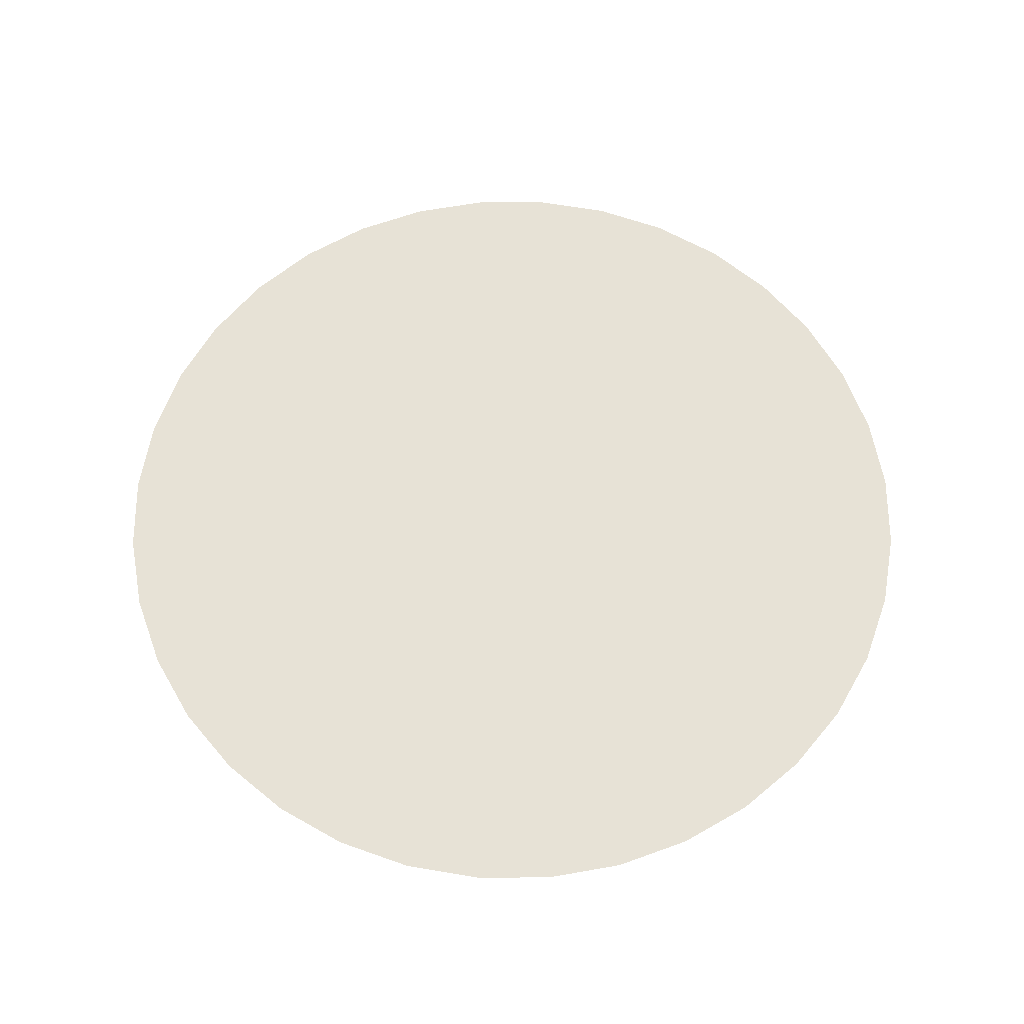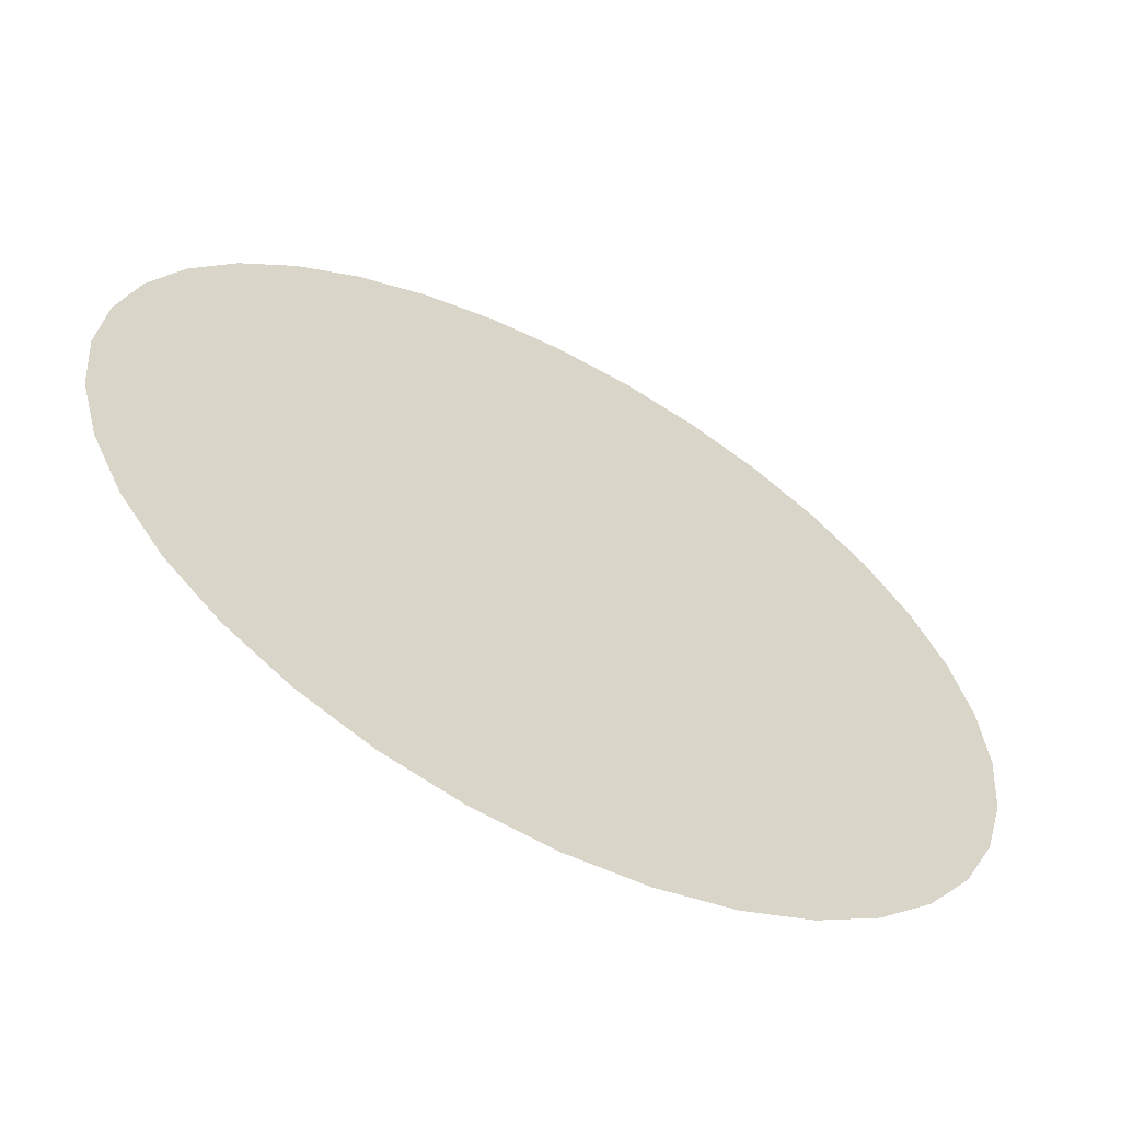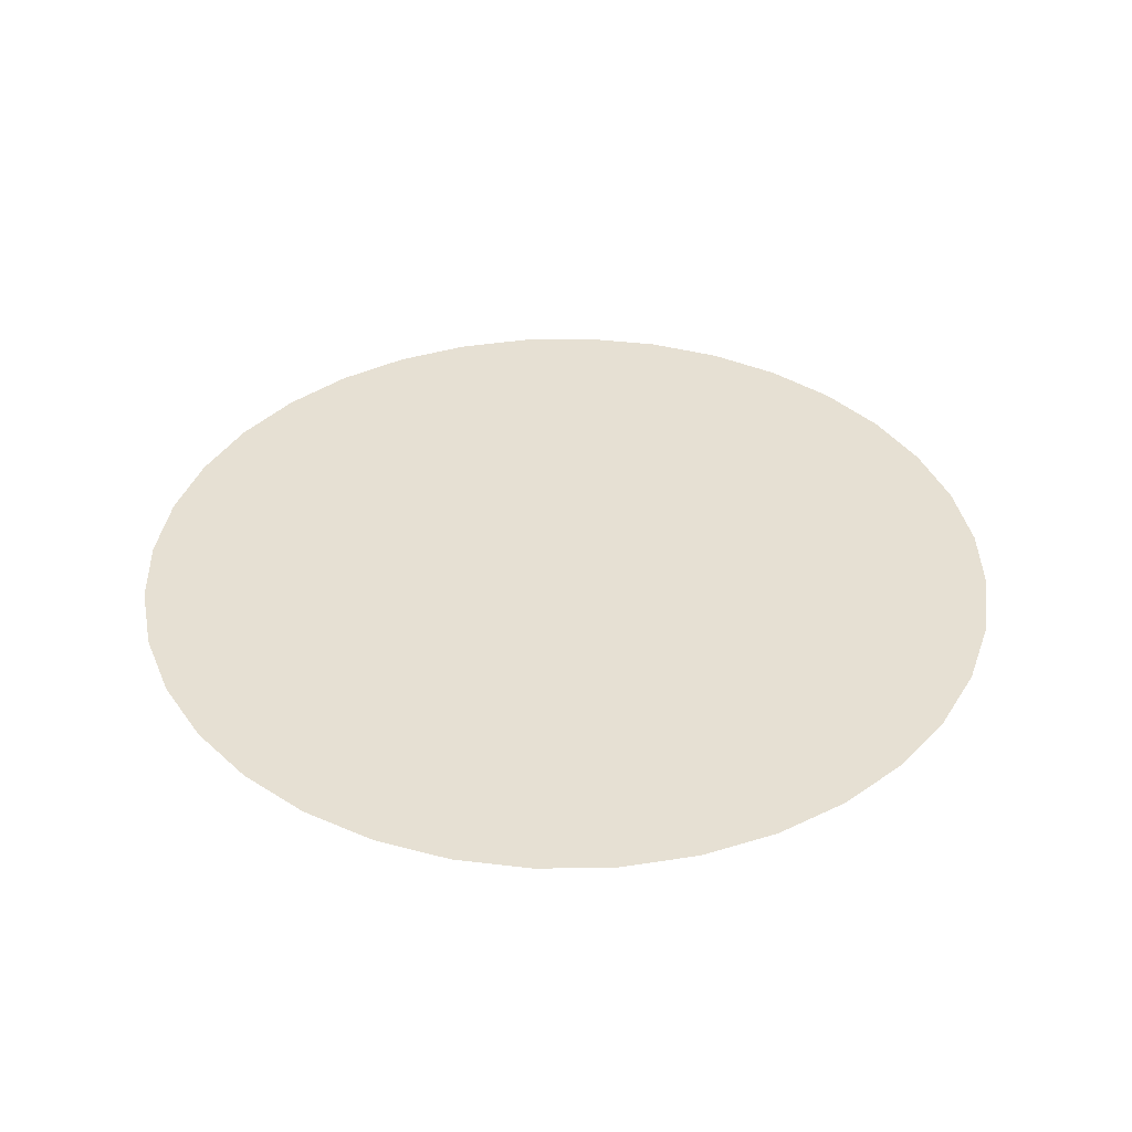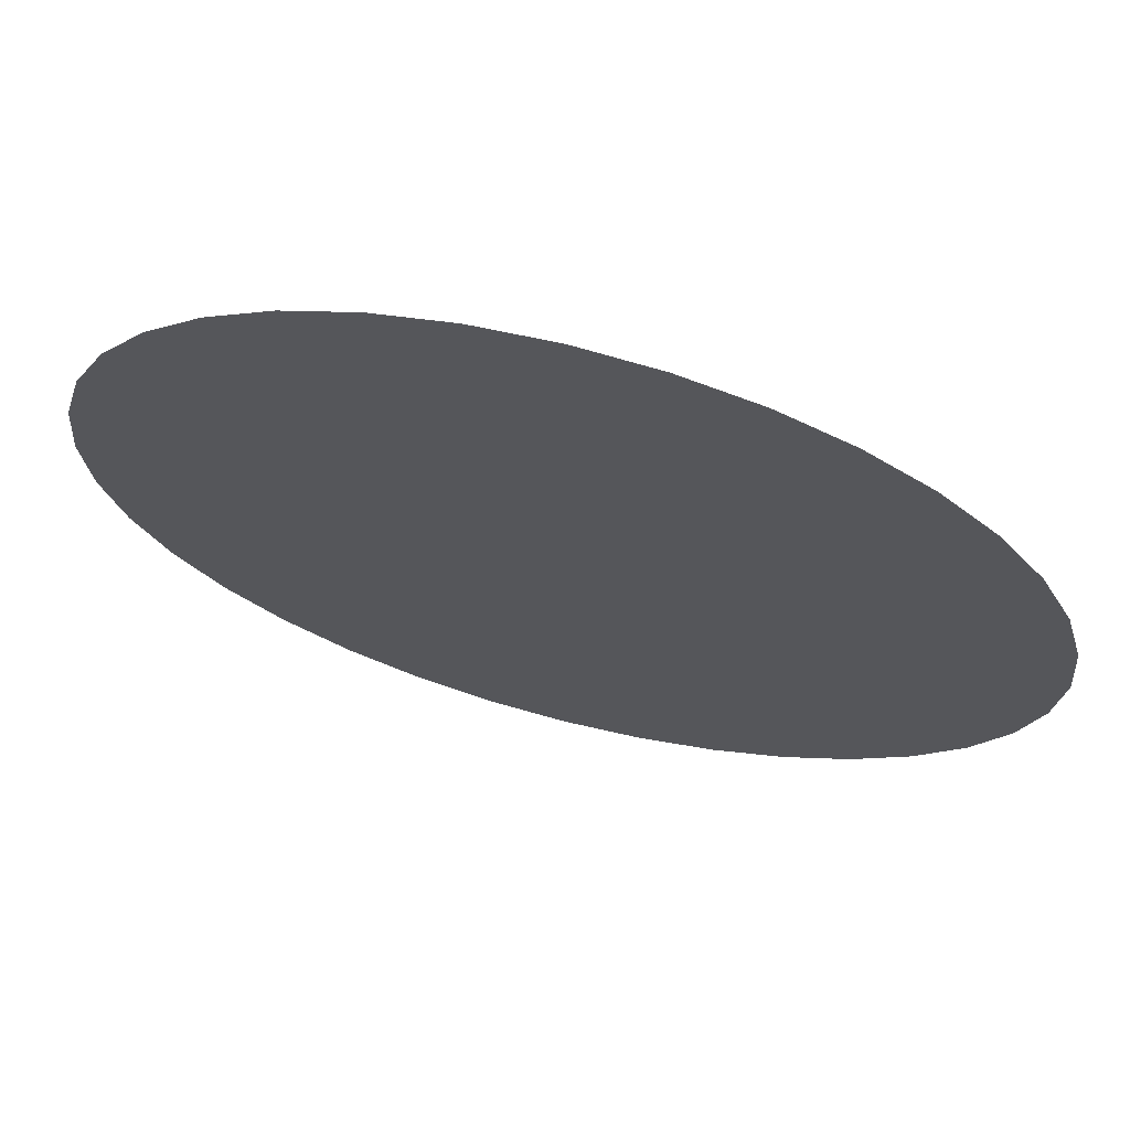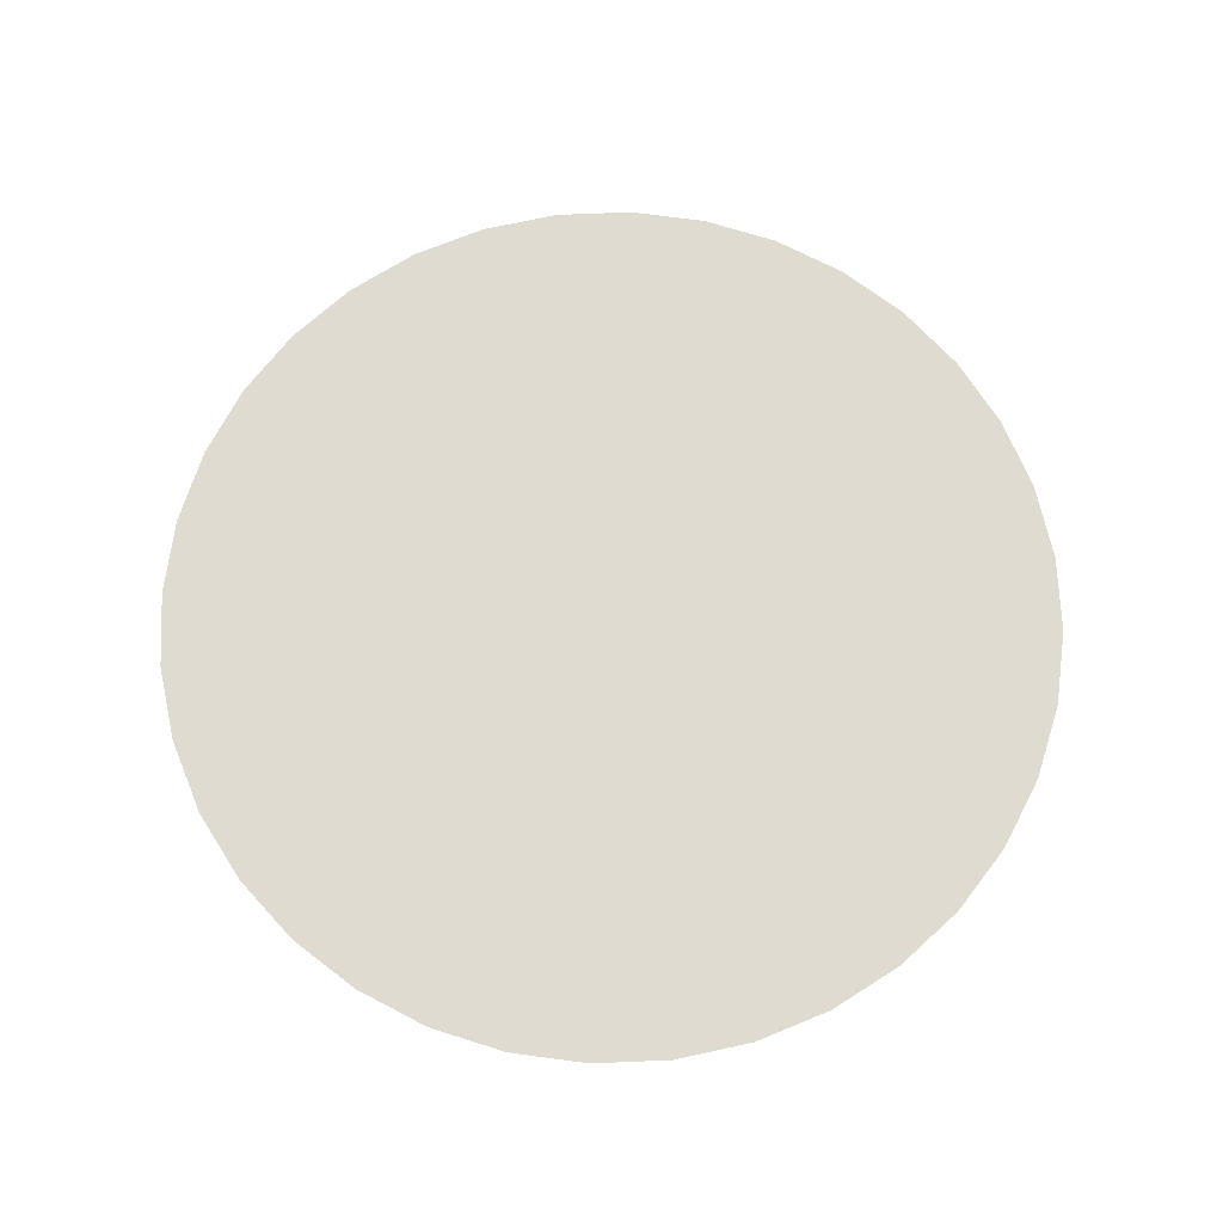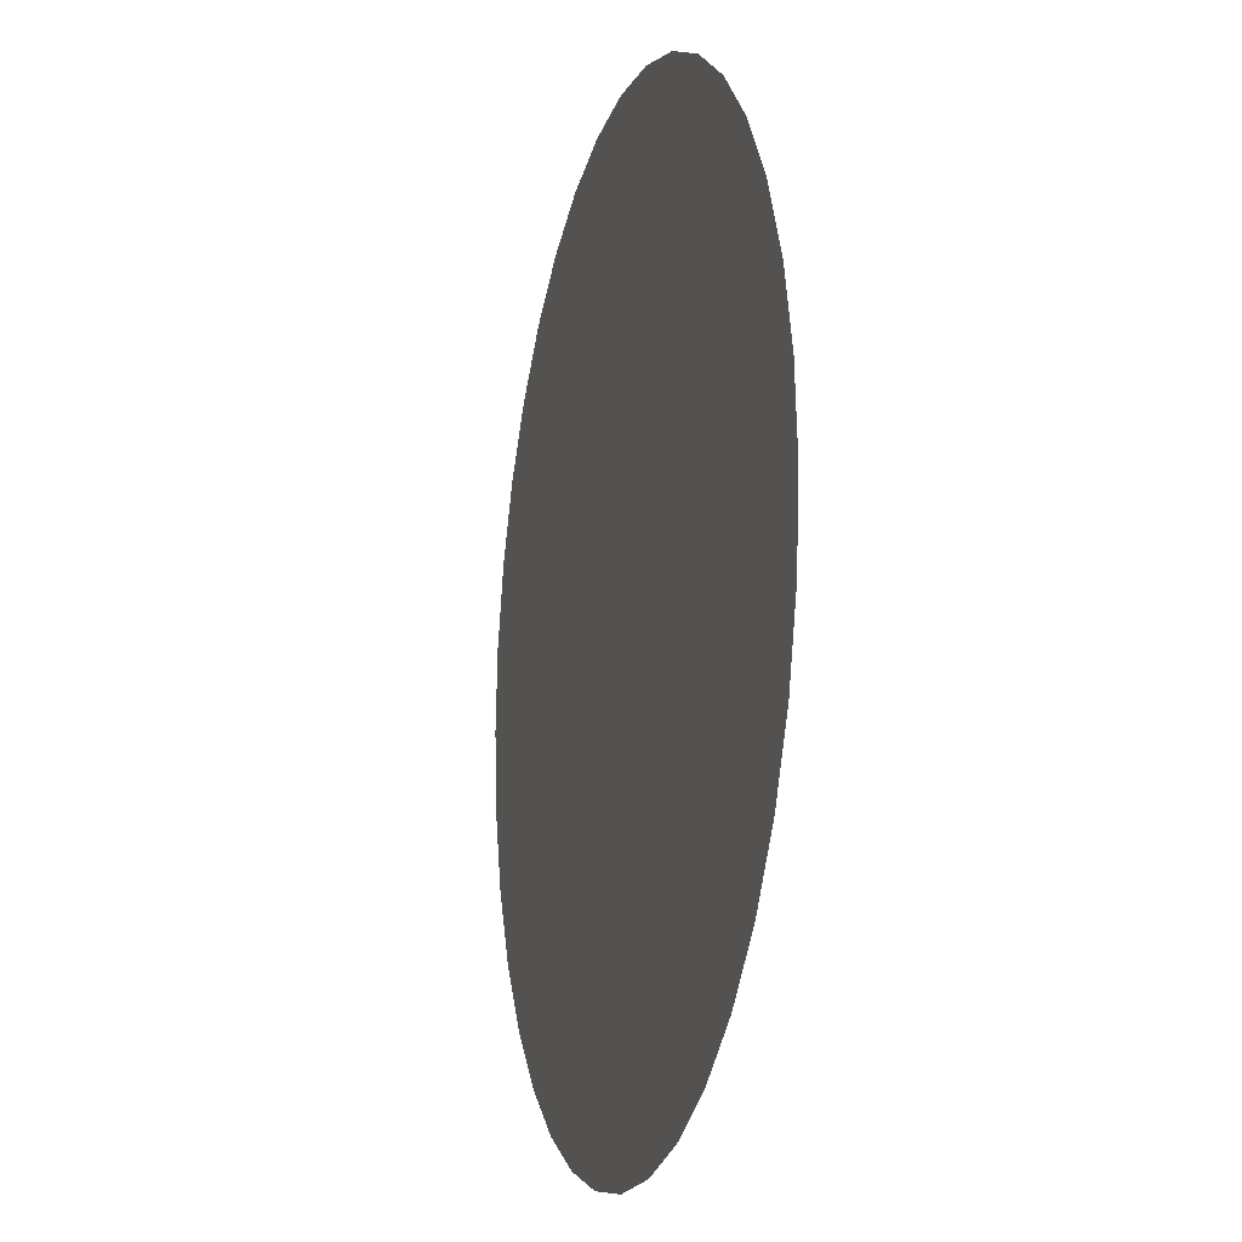
<metadata>
{"format":"obj","ext":"obj","renderer":"f3d","projection":"perspective","resolution":1024,"background":"white","views":[{"elev":63.0,"azim":24.8,"up":"+Y"},{"elev":-61.3,"azim":-28.1,"up":"+Z"},{"elev":38.5,"azim":-56.3,"up":"+Y"},{"elev":69.1,"azim":-165.5,"up":"+Z"},{"elev":70.2,"azim":-167.4,"up":"+Y"},{"elev":-13.8,"azim":74.9,"up":"+Z"}]}
</metadata>
<code>
v  433 0 250
v  469.8 0 171
v  492.4 0 86.82
v  500 0 -0
v  492.4 0 -86.82
v  469.8 0 -171
v  433 0 -250
v  383 0 -321.4
v  321.4 0 -383
v  250 0 -433
v  171 0 -469.8
v  86.82 0 -492.4
v  0 0 -500
v  -86.82 0 -492.4
v  -171 0 -469.8
v  -250 0 -433
v  -321.4 0 -383
v  -383 0 -321.4
v  -433 0 -250
v  -469.8 0 -171
v  -492.4 0 -86.82
v  -500 0 -0.0002
v  -492.4 0 86.82
v  -469.8 0 171
v  -433 0 250
v  -383 0 321.4
v  -321.4 0 383
v  -250 0 433
v  -171 0 469.8
v  -86.82 0 492.4
v  -0.0002 0 500
v  86.82 0 492.4
v  171 0 469.8
v  250 0 433
v  321.4 0 383
v  383 0 321.4
g Range01
f 1 2 3 4 5 6 7 8 9 10 11 12 13 14 15 16 17 18 19 20 21 22 23 24 25 26 27 28 29 30 31 32 33 34 35 36

</code>
